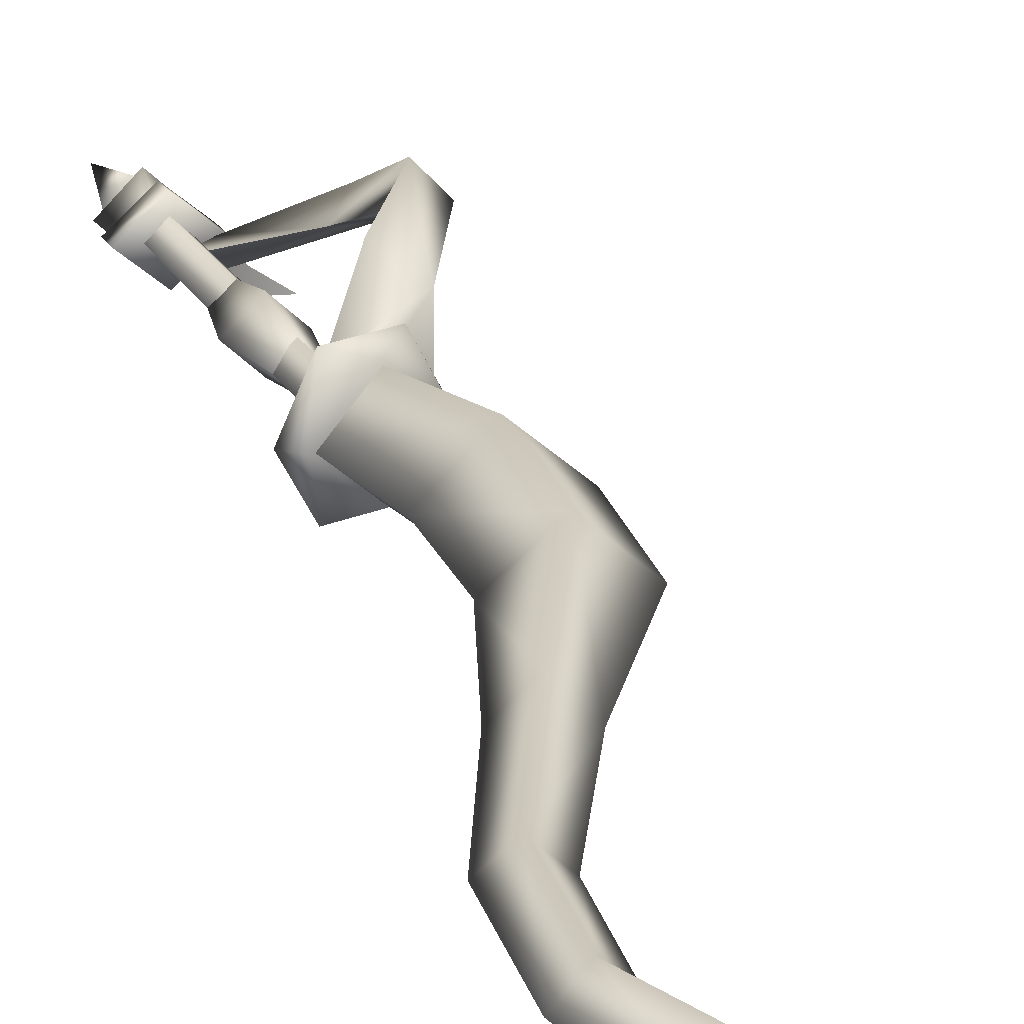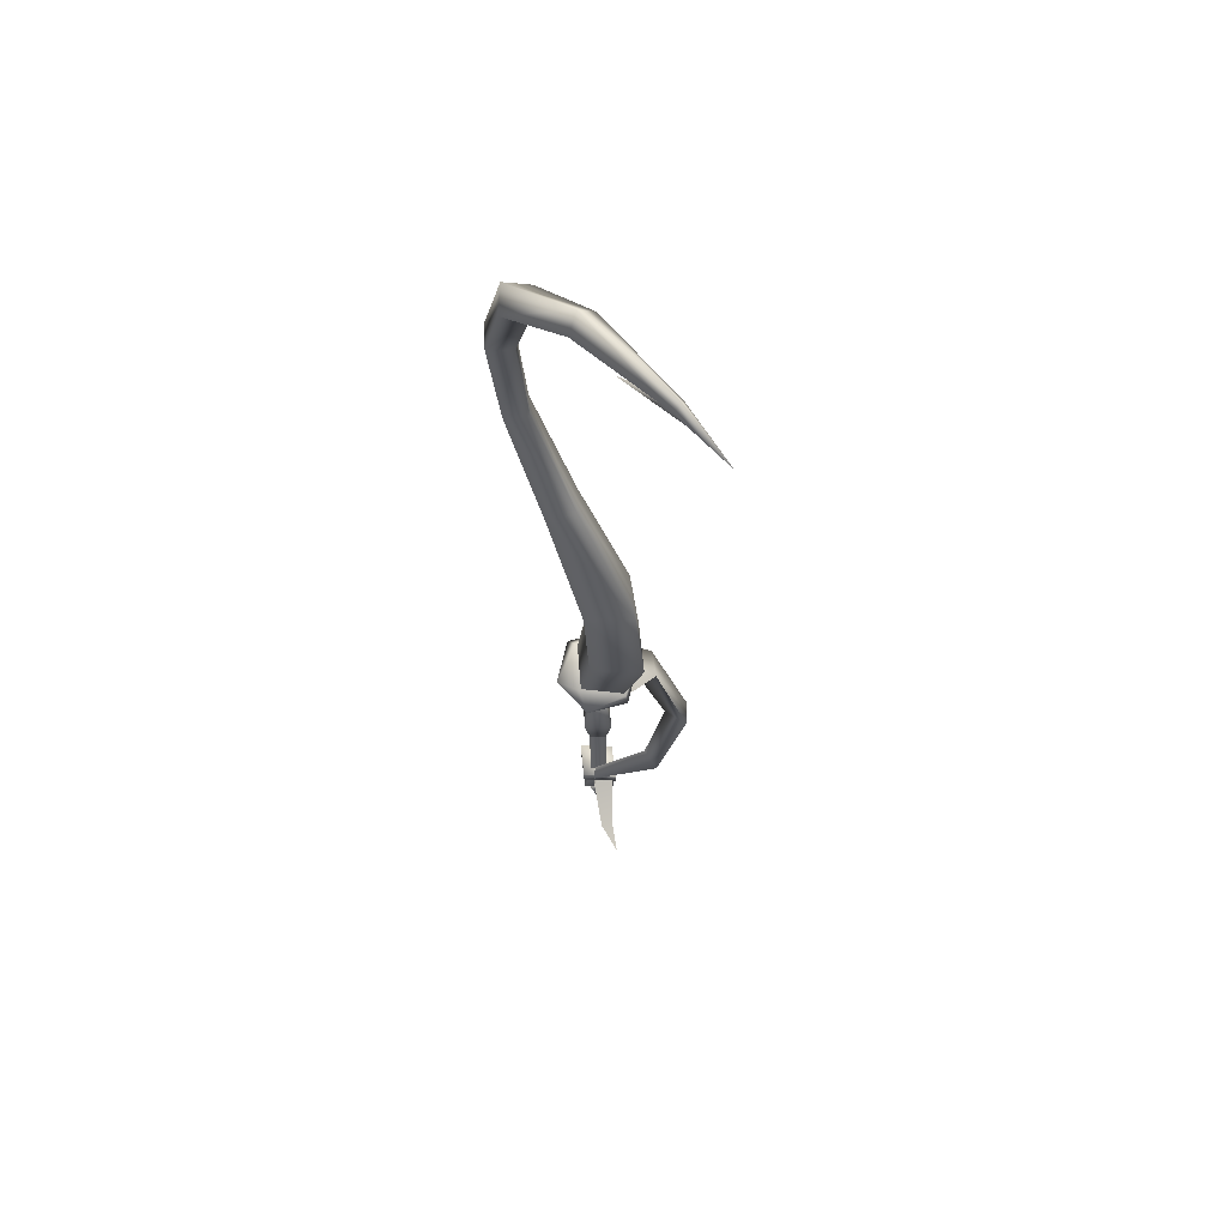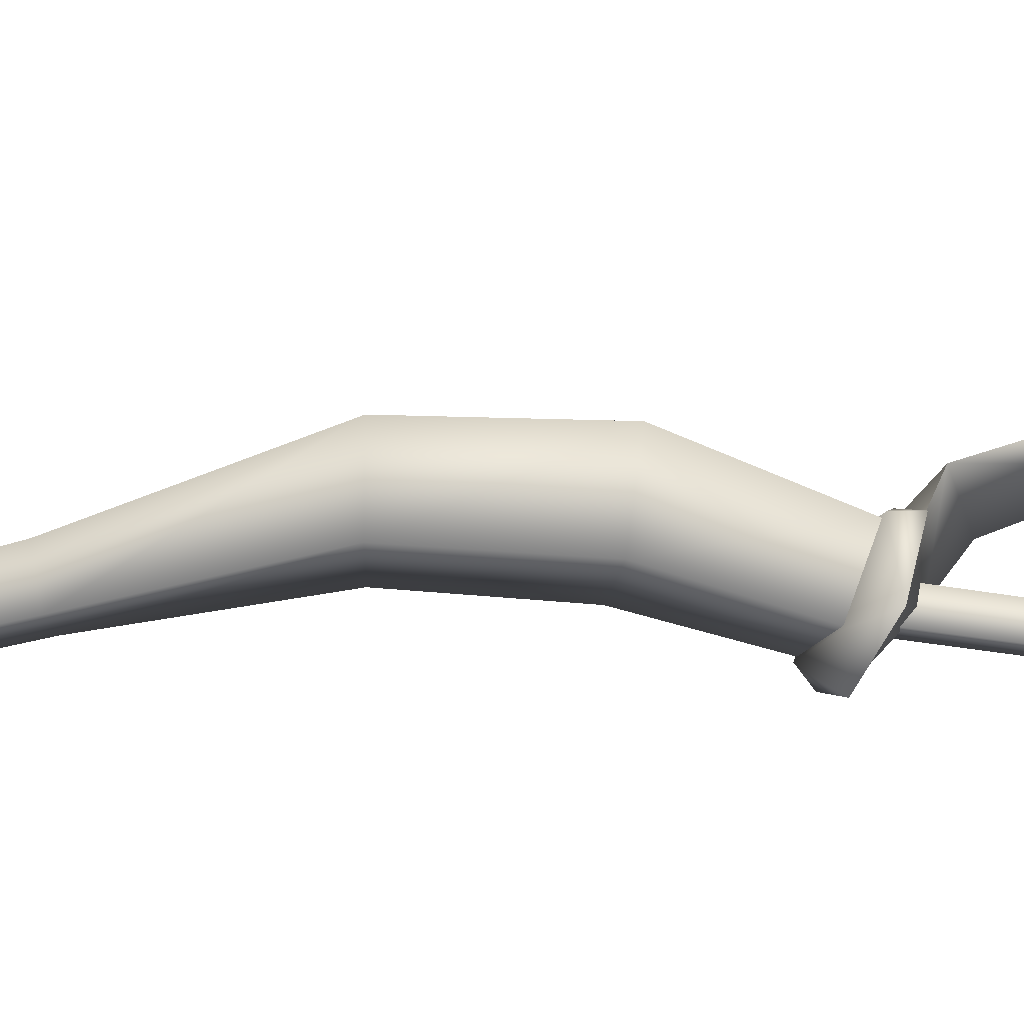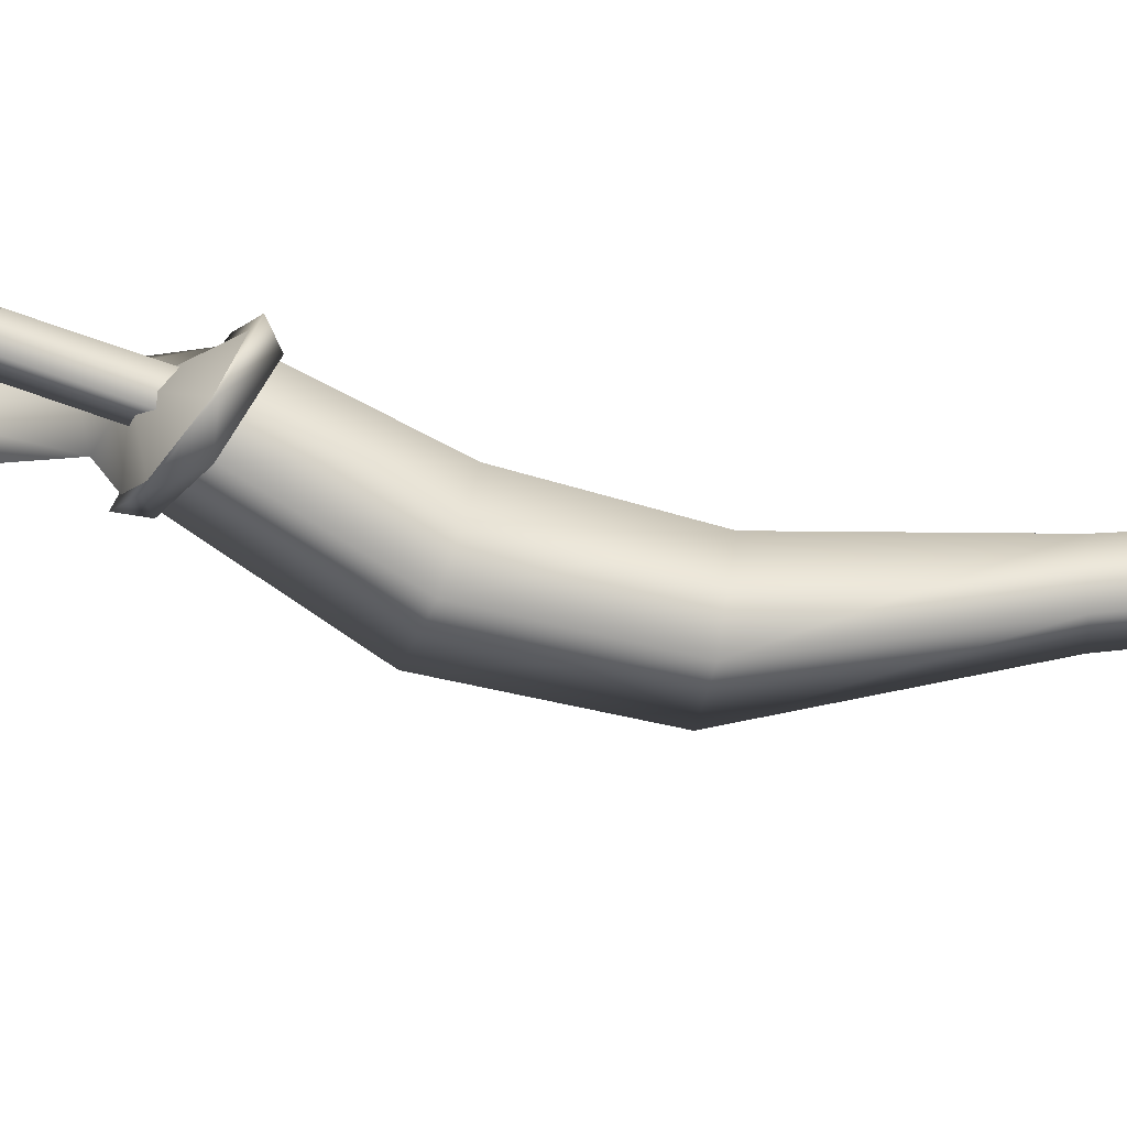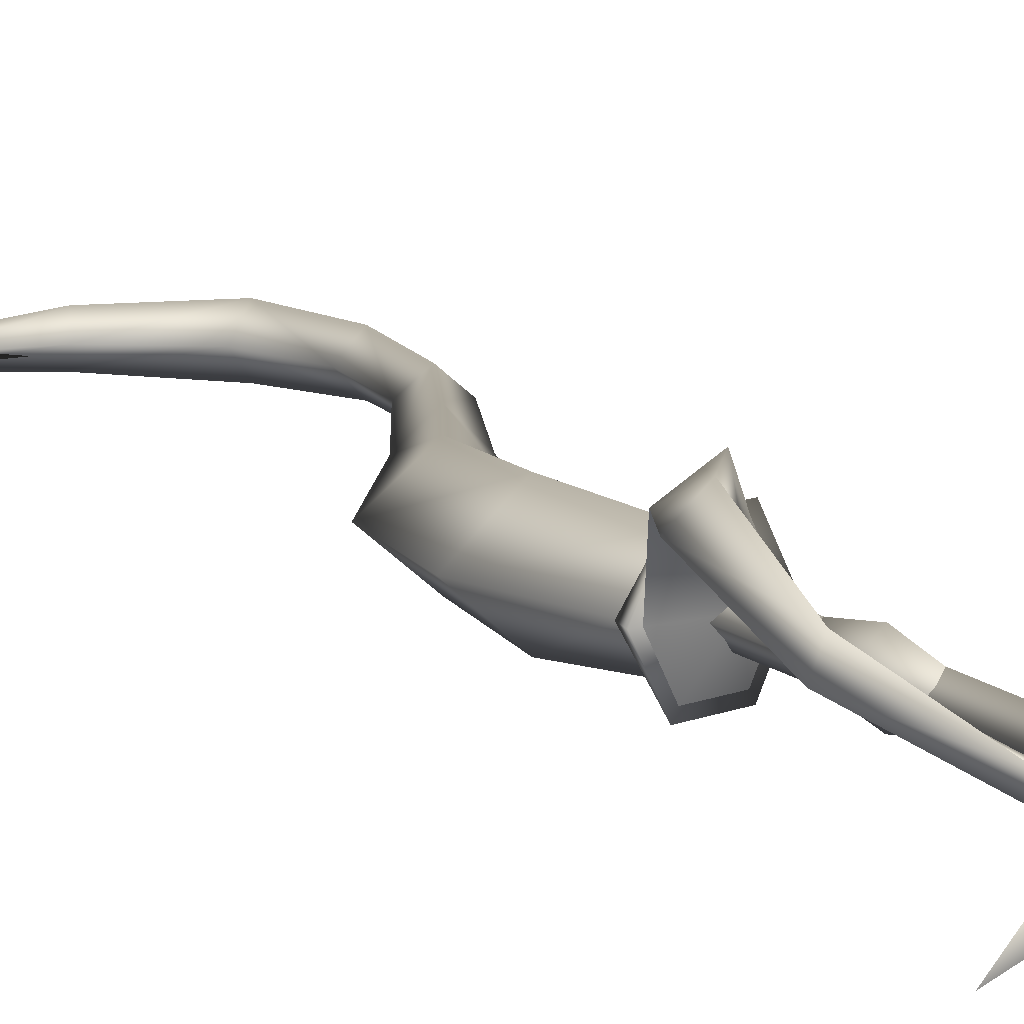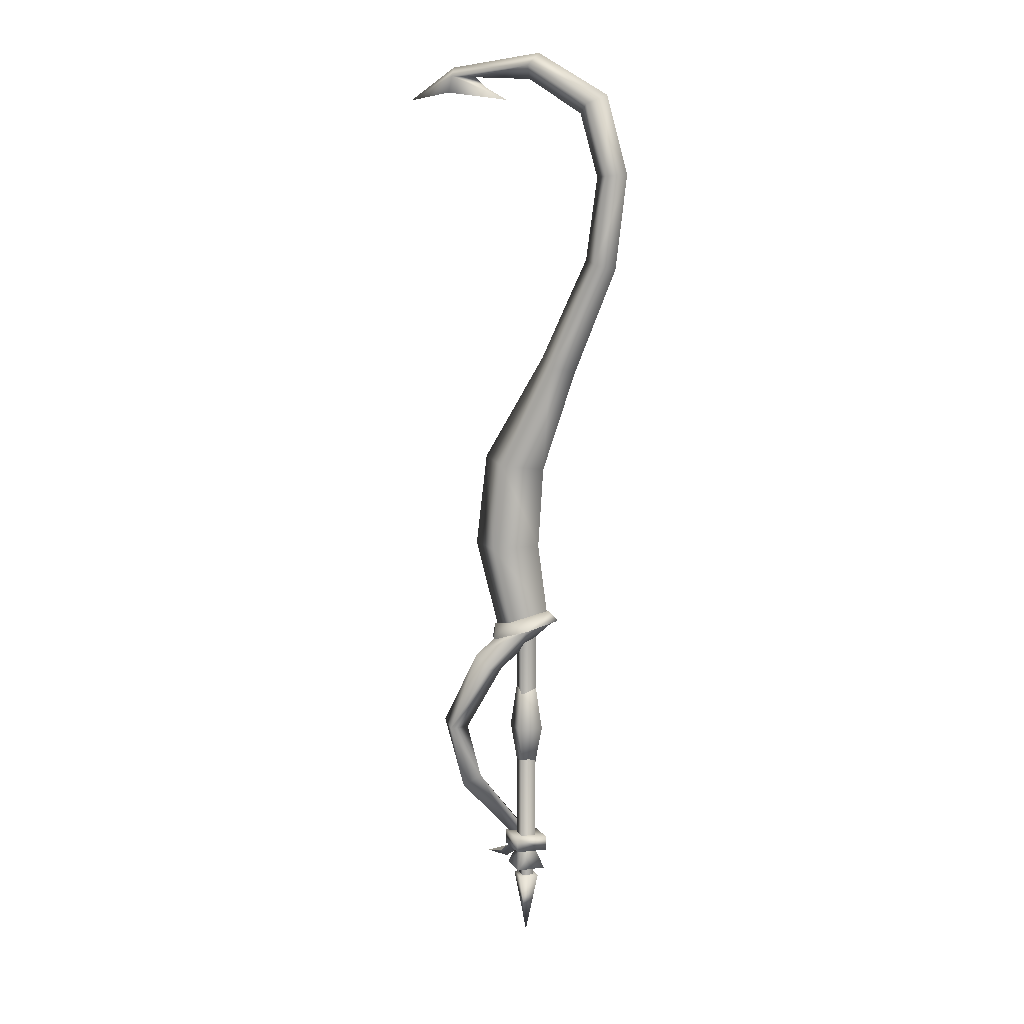
<metadata>
{"format":"obj","ext":"obj","renderer":"f3d","projection":"perspective","resolution":1024,"background":"white","views":[{"elev":21.1,"azim":-20.7,"up":"+Y"},{"elev":64.9,"azim":42.9,"up":"+Z"},{"elev":-61.6,"azim":81.2,"up":"+Y"},{"elev":-72.3,"azim":-109.5,"up":"+Y"},{"elev":11.5,"azim":153.6,"up":"+Y"},{"elev":10.8,"azim":-153.7,"up":"+Z"}]}
</metadata>
<code>
g mesh00
v -3.146 0 -4.115
v 3.146 0 -4.115
v 0 2.724 -4.115
v 5.164 0 24.02
v -2.272 4.516 26.45
v 2.685 4.516 24.83
v 4.828 0 25.85
v -3.399 0 28.54
v 0.7139 -3.748 27.19
v 7.273 8.691 12.68
v 9.388 6.352 13.23
v 7.525 4.517 3.199
v 5.955 0 98.5
v 7.508 0 99.89
v 10.71 0.7624 100.1
v -0.9496 1.838 101.1
v -1.66 0 102.8
v 10.87 0 101.2
v 10.71 -0.7624 100.1
v -1.782 0 37.45
v -3.1 0 28.32
v 0.6797 -3.444 27.09
v 0.6797 3.444 27.09
v 2.929 4.149 37.32
v 1.795 3.761 48.72
v -7.639 0 95.02
v -0.3227 0 99.48
v -0.9496 -1.838 101.1
v 1.373 -2.204 -6.034
v 0.3462 -0.9243 -6.034
v 5.308 -4.503 -9.948
v 2.526 0 -6.034
v 5.864 -3.617 -9.02
v 8.971 -5.966 -10.26
v 5.475 -5.187 -8.643
v 2.526 0 -6.034
v 1.373 -2.204 -6.034
v 5.864 -3.617 -9.02
v 5.475 -5.187 -8.643
v 8.971 -5.966 -10.26
v 4.889 5.376 22.71
v 4.328 0 24.25
v 0.09486 0.4037 23.24
v 2.267 -3.756 24.93
v -1.854 -3.756 26.28
v 5.761 2.705 4.341
v 0.3462 -0.9243 -4.115
v 1.373 -2.204 -4.115
v 5.761 2.705 4.341
v 6.106 5.957 12.43
v 1.57 4.724 20.87
v 1.891 7.904 21.46
v -1.854 3.756 26.28
v 4.889 5.376 22.71
v 2.267 3.756 24.93
v 4.328 0 24.25
v 6.106 5.957 12.43
v 8.285 2.239 3.434
v 2.526 0 -4.115
v 0 -2.724 -4.115
v 0 -2.724 -6.044
v -3.146 0 -6.044
v 3.146 0 -6.044
v 0 2.724 -6.044
v -4.75 0 27.26
v 2.685 -4.516 24.83
v -2.272 -4.516 26.45
v 4.828 0 25.85
v 2.685 4.516 24.83
v 0.7139 3.748 27.19
v -2.272 4.516 26.45
v -3.399 0 28.54
v -1.409 0 -6.163
v 0 1.347 -6.163
v 0 2.654 -8.785
v 2.777 0 -8.785
v -2.399 0 11.64
v 0 -2.293 11.64
v 0 0 26.52
v 0 -2.654 -8.785
v -2.777 0 -8.785
v 2.777 0 -8.785
v 0 2.654 -8.785
v 6.092 0 49.35
v -2.313 0 63.18
v -4.694 -2.541 62.28
v -10.68 -1.89 75.73
v 2.399 0 11.64
v 0 0 -0.6774
v 0 2.293 11.64
v 17.34 0 97.04
v 11.65 0 97.99
v 3.01 0 96.88
v -3.916 0 26.95
v 1.57 4.724 20.87
v 0.3462 -0.9243 -4.115
v -8.584 0 76.3
v -10.08 0 86.9
v -12.17 -2.044 87.06
v -9.512 -2.343 96.14
v -1.66 0 102.8
v -3.146 0 -4.115
v -3.146 0 -6.044
v 3.146 0 -4.115
v 3.146 0 -6.044
v -1.027 0 -8.785
v 0 -0.9817 -10.1
v 0 -0.9817 -8.785
v 1.027 0 -10.1
v 1.027 0 -8.785
v 0 0.9817 -10.1
v 0 0.9817 -8.785
v -1.027 0 -10.1
v 4.459 0 25.85
v 7.641 0 37.19
v 6.092 0 49.35
v -2.313 0 63.18
v -2.777 0 -8.785
v 0 -2.654 -8.785
v 0 -1.347 -6.163
v 1.409 0 -6.163
v -4.75 0 27.26
v -2.272 -4.516 26.45
v 2.685 -4.516 24.83
v 5.164 0 24.02
v 0 -1.748 -10.1
v 0 1.748 -10.1
v -1.829 0 -10.1
v 0 0 -18.52
v 1.829 0 -10.1
v -0.002934 1.579 25.7
v 1.508 0 25.71
v -0.002934 -1.579 25.7
v -1.508 0 25.72
v 11.65 0 97.99
v -0.3227 0 99.48
v -0.9496 -1.838 101.1
v -0.3227 0 99.48
v -7.639 0 95.02
v -9.512 2.343 96.14
v -10.08 0 86.9
v -12.17 2.044 87.06
v -8.584 0 76.3
v -10.68 1.89 75.73
v -4.694 2.541 62.28
v -2.502 0 48.08
v 2.929 -4.149 37.32
v 4.459 0 25.85
v 7.641 0 37.19
v 1.795 -3.761 48.72
v -7.075 0 61.37
v -12.78 0 75.16
v -14.25 0 87.23
v -11.38 0 97.26
v -0.9496 1.838 101.1
f 1 2 3
f 4 5 6
f 7 8 9
f 10 11 12
f 13 14 15
f 16 17 18
f 18 17 19
f 20 21 22
f 23 21 24
f 24 21 20
f 24 20 25
f 26 27 28
f 29 30 31
f 31 30 32
f 31 32 33
f 33 34 31
f 31 34 35
f 31 35 29
f 36 37 38
f 38 37 39
f 38 39 40
f 41 42 43
f 43 42 44
f 43 44 45
f 46 47 48
f 12 49 10
f 10 49 50
f 10 50 51
f 52 53 54
f 54 53 55
f 54 55 56
f 57 46 58
f 58 46 48
f 58 48 59
f 2 1 60
f 61 62 63
f 63 62 64
f 5 4 65
f 65 4 66
f 65 66 67
f 68 69 70
f 70 69 71
f 70 71 72
f 73 74 75
f 75 74 76
f 77 78 79
f 80 81 82
f 82 81 83
f 84 85 86
f 86 85 87
f 88 89 90
f 8 7 70
f 91 92 15
f 15 92 93
f 15 93 13
f 13 93 19
f 13 19 14
f 45 94 43
f 43 94 53
f 43 53 51
f 51 53 52
f 51 52 10
f 10 52 54
f 10 54 11
f 43 95 41
f 41 95 57
f 41 57 11
f 11 57 58
f 11 58 12
f 12 58 59
f 12 59 49
f 49 59 96
f 85 97 87
f 87 97 98
f 87 98 99
f 99 98 26
f 99 26 100
f 100 26 28
f 100 28 101
f 61 102 103
f 103 102 3
f 103 3 64
f 64 3 104
f 64 104 105
f 105 104 60
f 105 60 61
f 61 60 102
f 106 107 108
f 108 107 109
f 108 109 110
f 110 109 111
f 110 111 112
f 112 111 113
f 112 113 106
f 106 113 107
f 114 23 115
f 115 23 24
f 115 24 116
f 116 24 25
f 116 25 117
f 75 118 73
f 73 118 119
f 73 119 120
f 120 119 76
f 120 76 121
f 121 76 74
f 71 122 72
f 72 122 123
f 72 123 9
f 9 123 124
f 9 124 68
f 68 124 125
f 68 125 69
f 126 127 128
f 128 127 129
f 128 129 126
f 126 129 130
f 126 130 127
f 127 130 129
f 73 131 74
f 74 131 132
f 74 132 121
f 121 132 133
f 121 133 120
f 120 133 134
f 120 134 73
f 73 134 131
f 89 77 90
f 90 77 79
f 90 79 88
f 88 79 78
f 88 78 89
f 89 78 77
f 93 135 19
f 19 135 91
f 19 91 18
f 18 91 15
f 18 15 16
f 16 15 14
f 16 14 136
f 136 14 19
f 136 19 137
f 137 19 17
f 138 139 140
f 140 139 141
f 140 141 142
f 142 141 143
f 142 143 144
f 144 143 117
f 144 117 145
f 145 117 25
f 145 25 146
f 146 25 20
f 146 20 147
f 147 20 22
f 147 22 148
f 148 149 147
f 147 149 150
f 147 150 146
f 146 150 151
f 146 151 145
f 145 151 152
f 145 152 144
f 144 152 153
f 144 153 142
f 142 153 154
f 142 154 140
f 140 154 155
f 140 155 138
f 149 84 150
f 150 84 86
f 150 86 151
f 151 86 87
f 151 87 152
f 152 87 99
f 152 99 153
f 153 99 100
f 153 100 154
f 154 100 101
f 154 101 155
g mesh01

</code>
